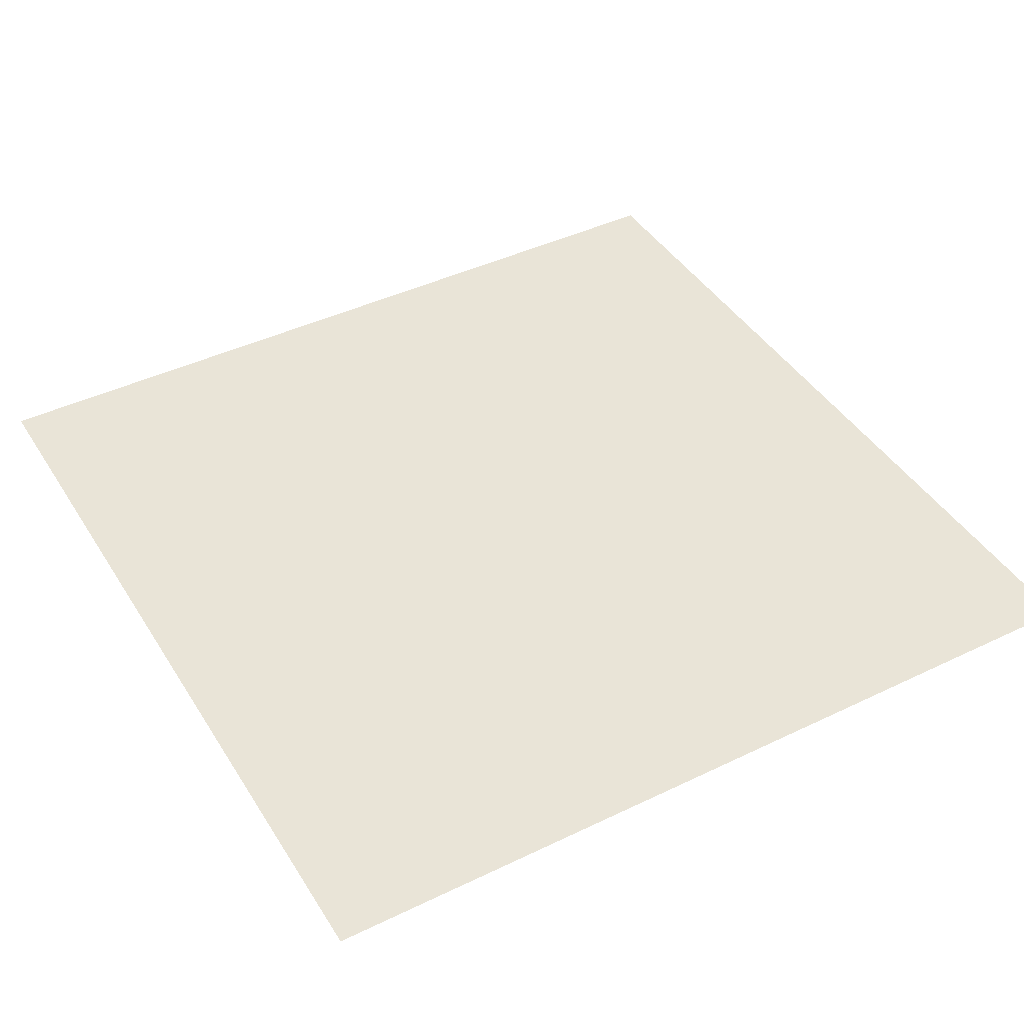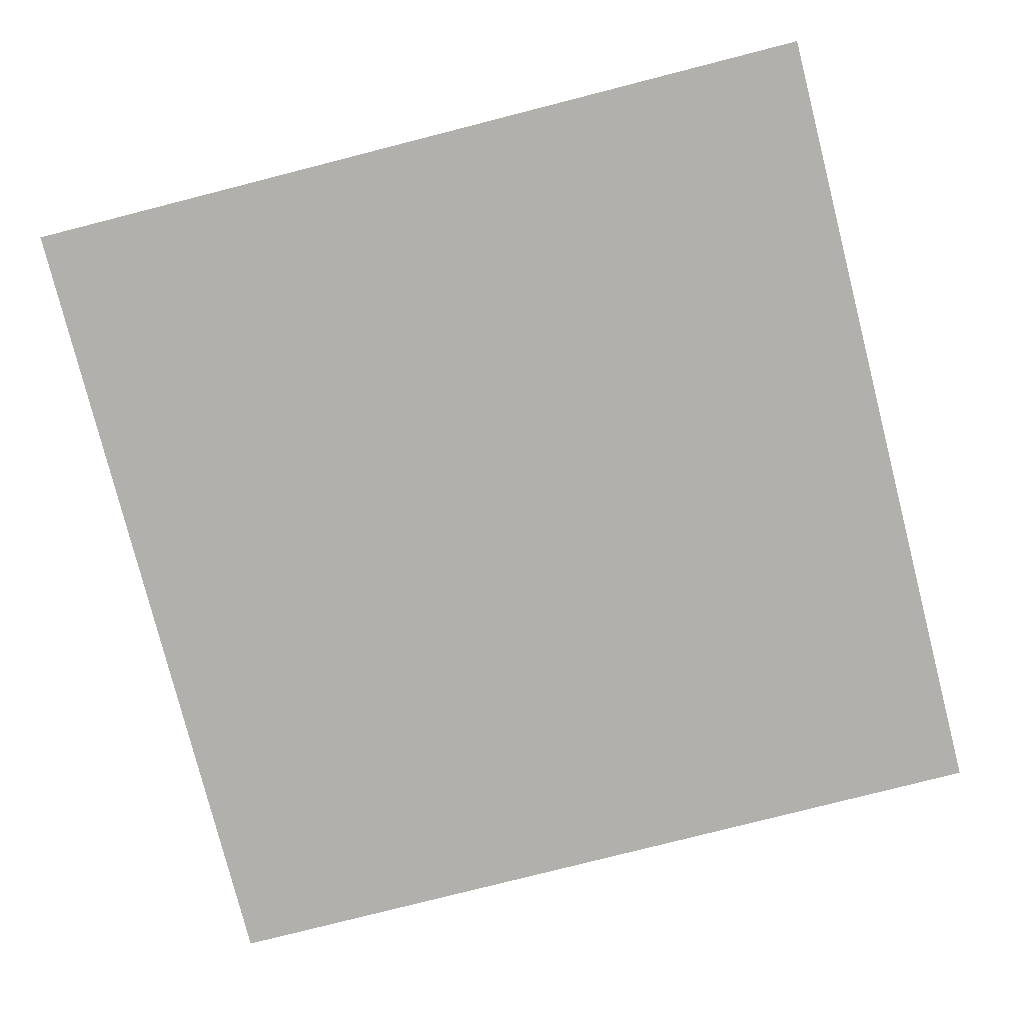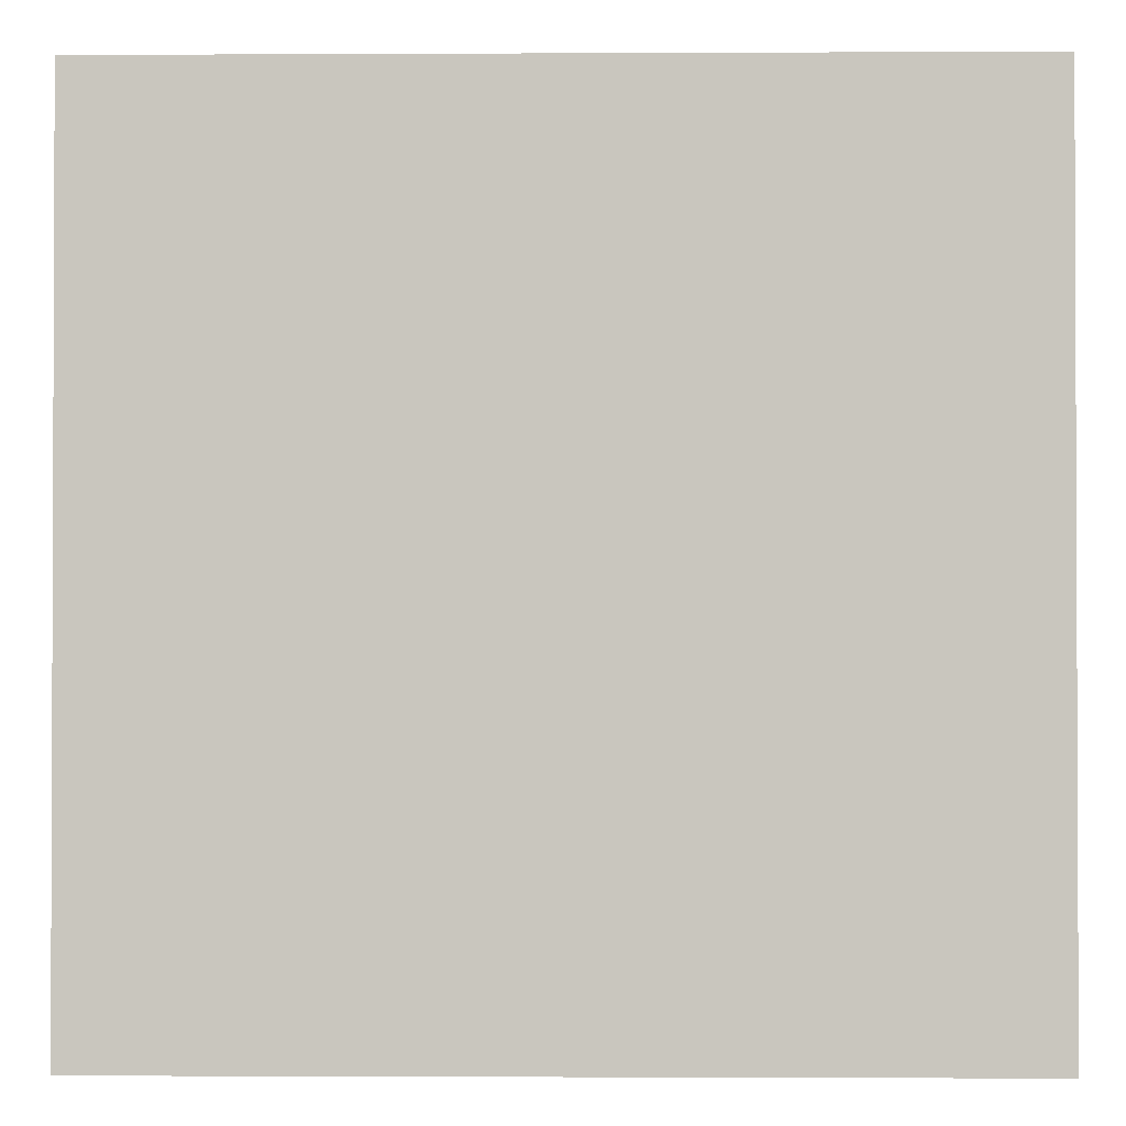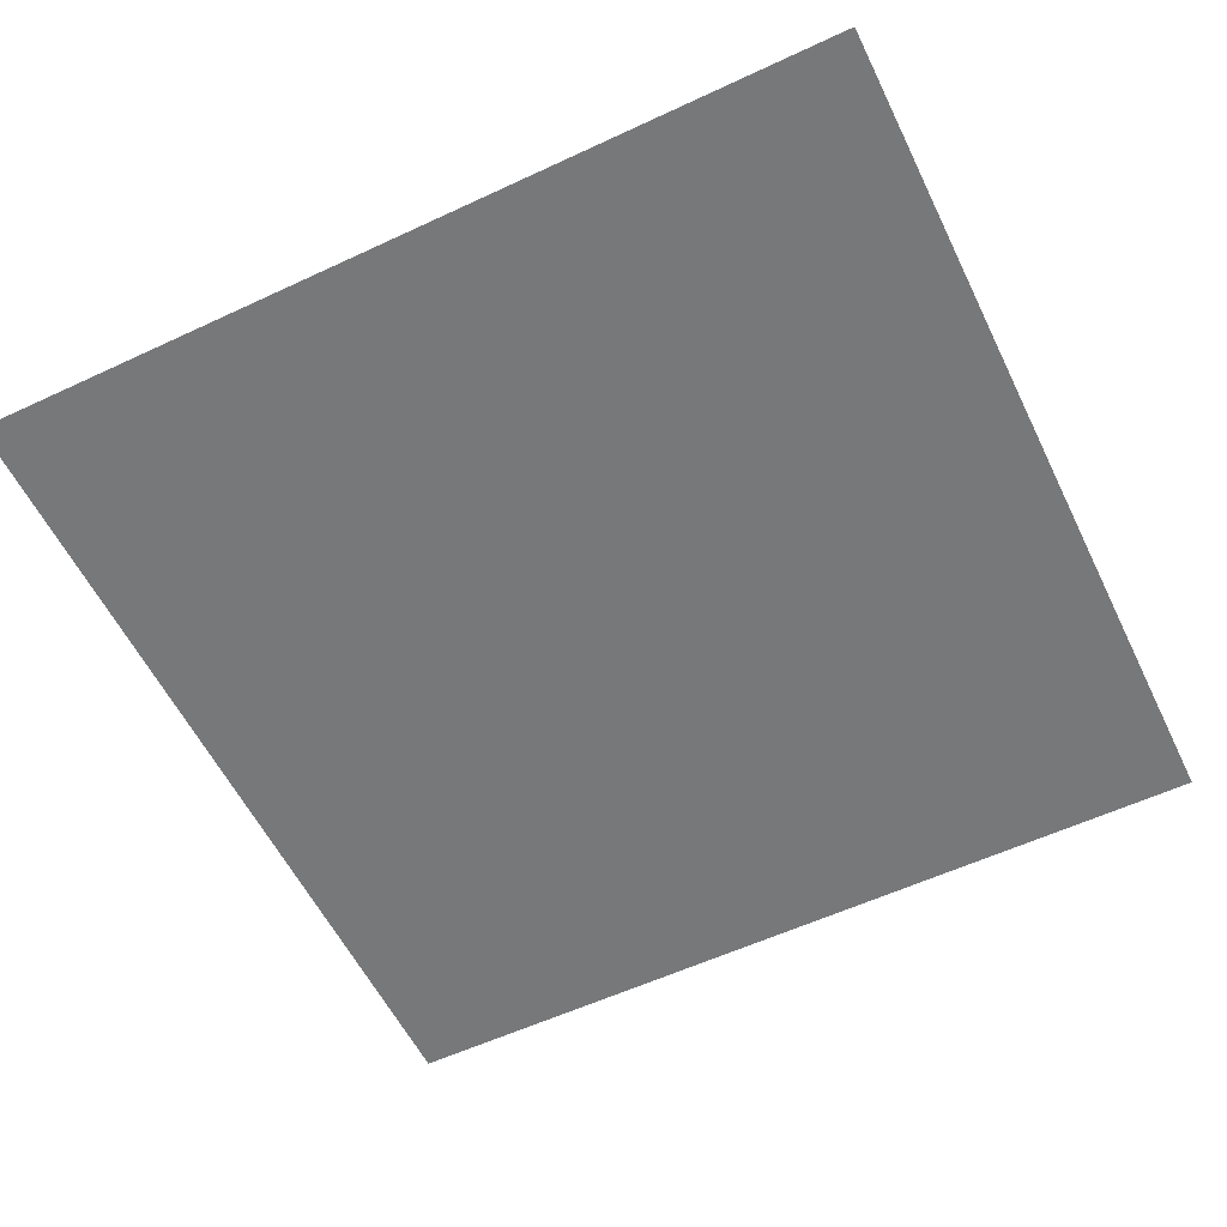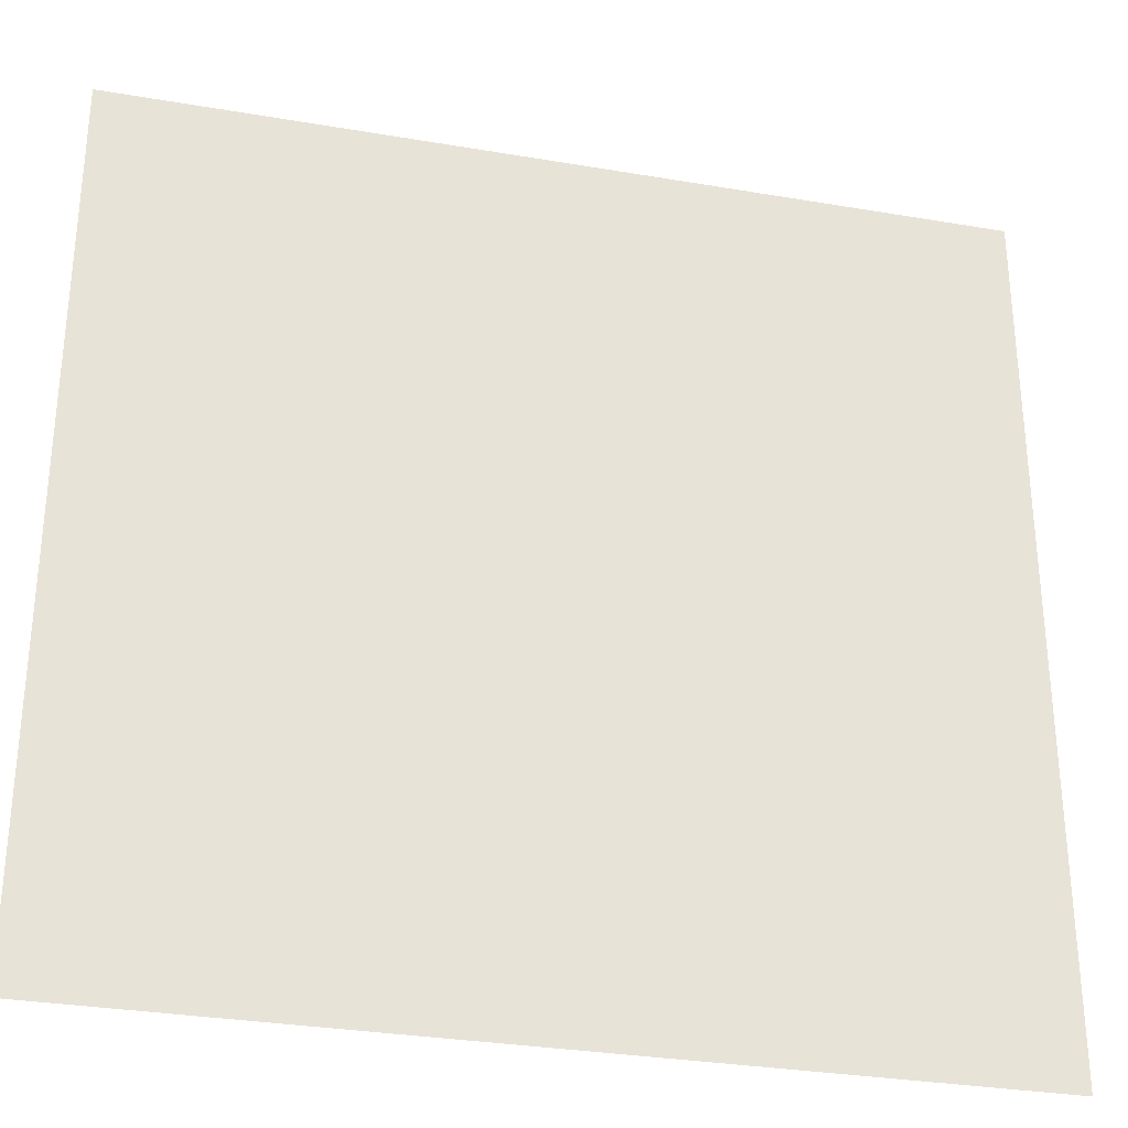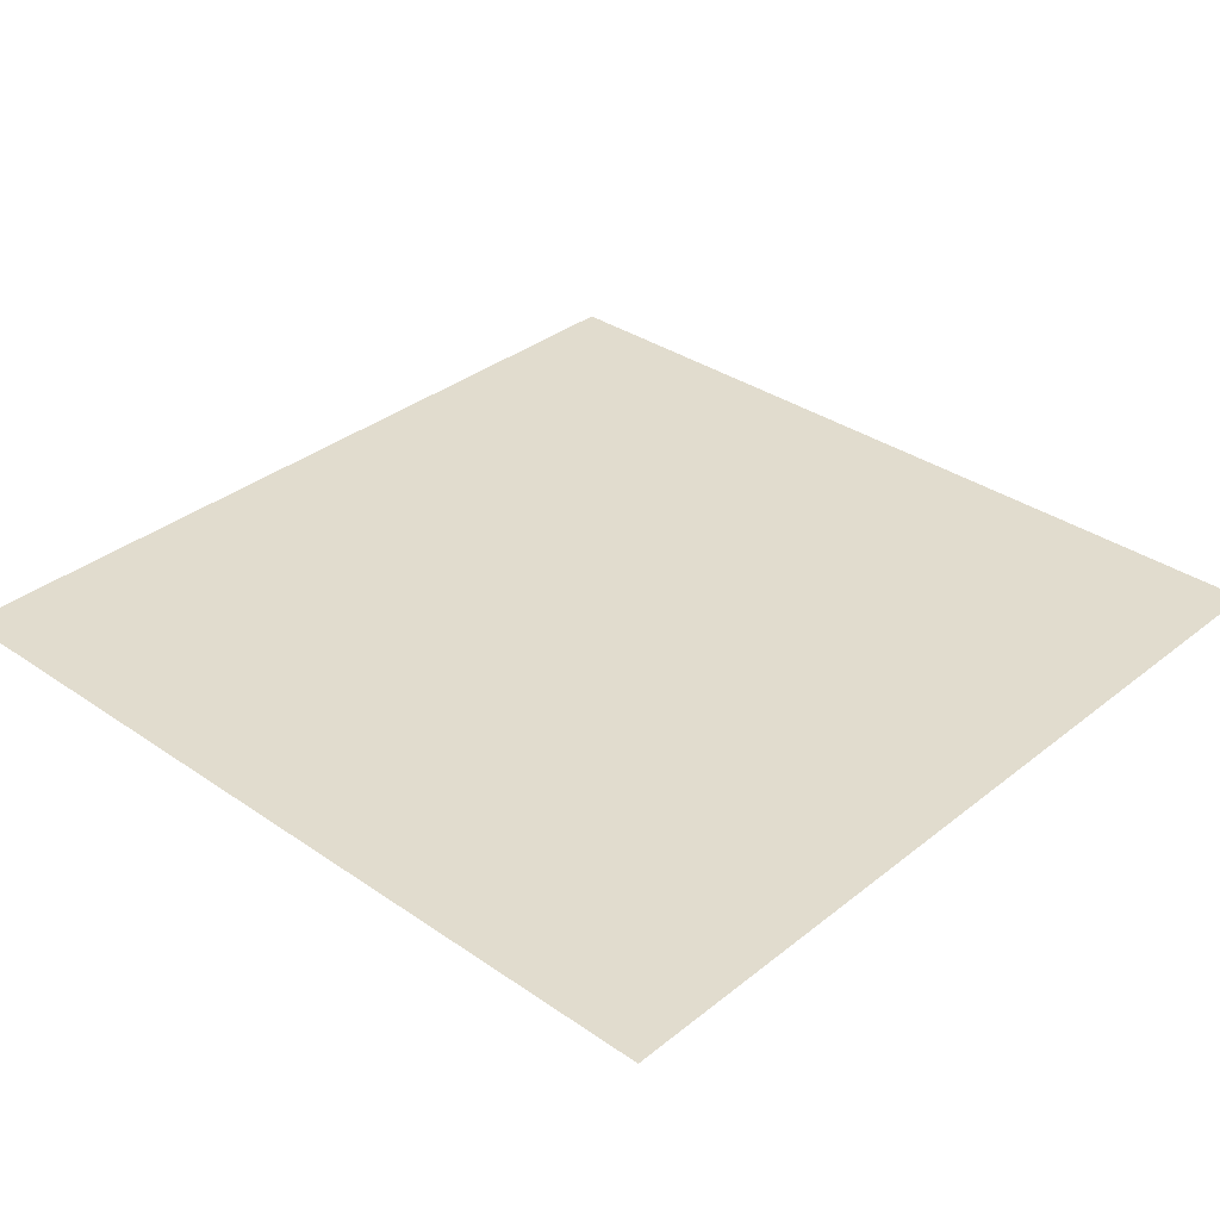
<metadata>
{"format":"obj","ext":"obj","renderer":"f3d","projection":"perspective","resolution":1024,"background":"white","views":[{"elev":42.9,"azim":-119.8,"up":"+Y"},{"elev":-78.7,"azim":-75.7,"up":"+Y"},{"elev":-1.3,"azim":1.0,"up":"+Z"},{"elev":-57.4,"azim":-64.1,"up":"+Y"},{"elev":-31.1,"azim":-13.7,"up":"+Z"},{"elev":34.1,"azim":-137.0,"up":"+Y"}]}
</metadata>
<code>
o Plane
v -1 0 1
v 1 0 1
v -1 0 -1
v 1 0 -1
v -1 0 -0.3333
v -1 0 0.3333
v 1 0 0.3333
v 1 0 -0.3333
v -0.3333 0 1
v 0.3333 0 1
v 0.3333 0 -1
v -0.3333 0 -1
v 0.3333 0 0.3333
v -0.3333 0 0.3333
v 0.3333 0 -0.3333
v -0.3333 0 -0.3333
f 8 11 15
f 2 13 10
f 7 15 13
f 14 5 6
f 13 16 14
f 9 6 1
f 10 14 9
f 16 3 5
f 15 12 16
f 8 4 11
f 2 7 13
f 7 8 15
f 14 16 5
f 13 15 16
f 9 14 6
f 10 13 14
f 16 12 3
f 15 11 12

</code>
